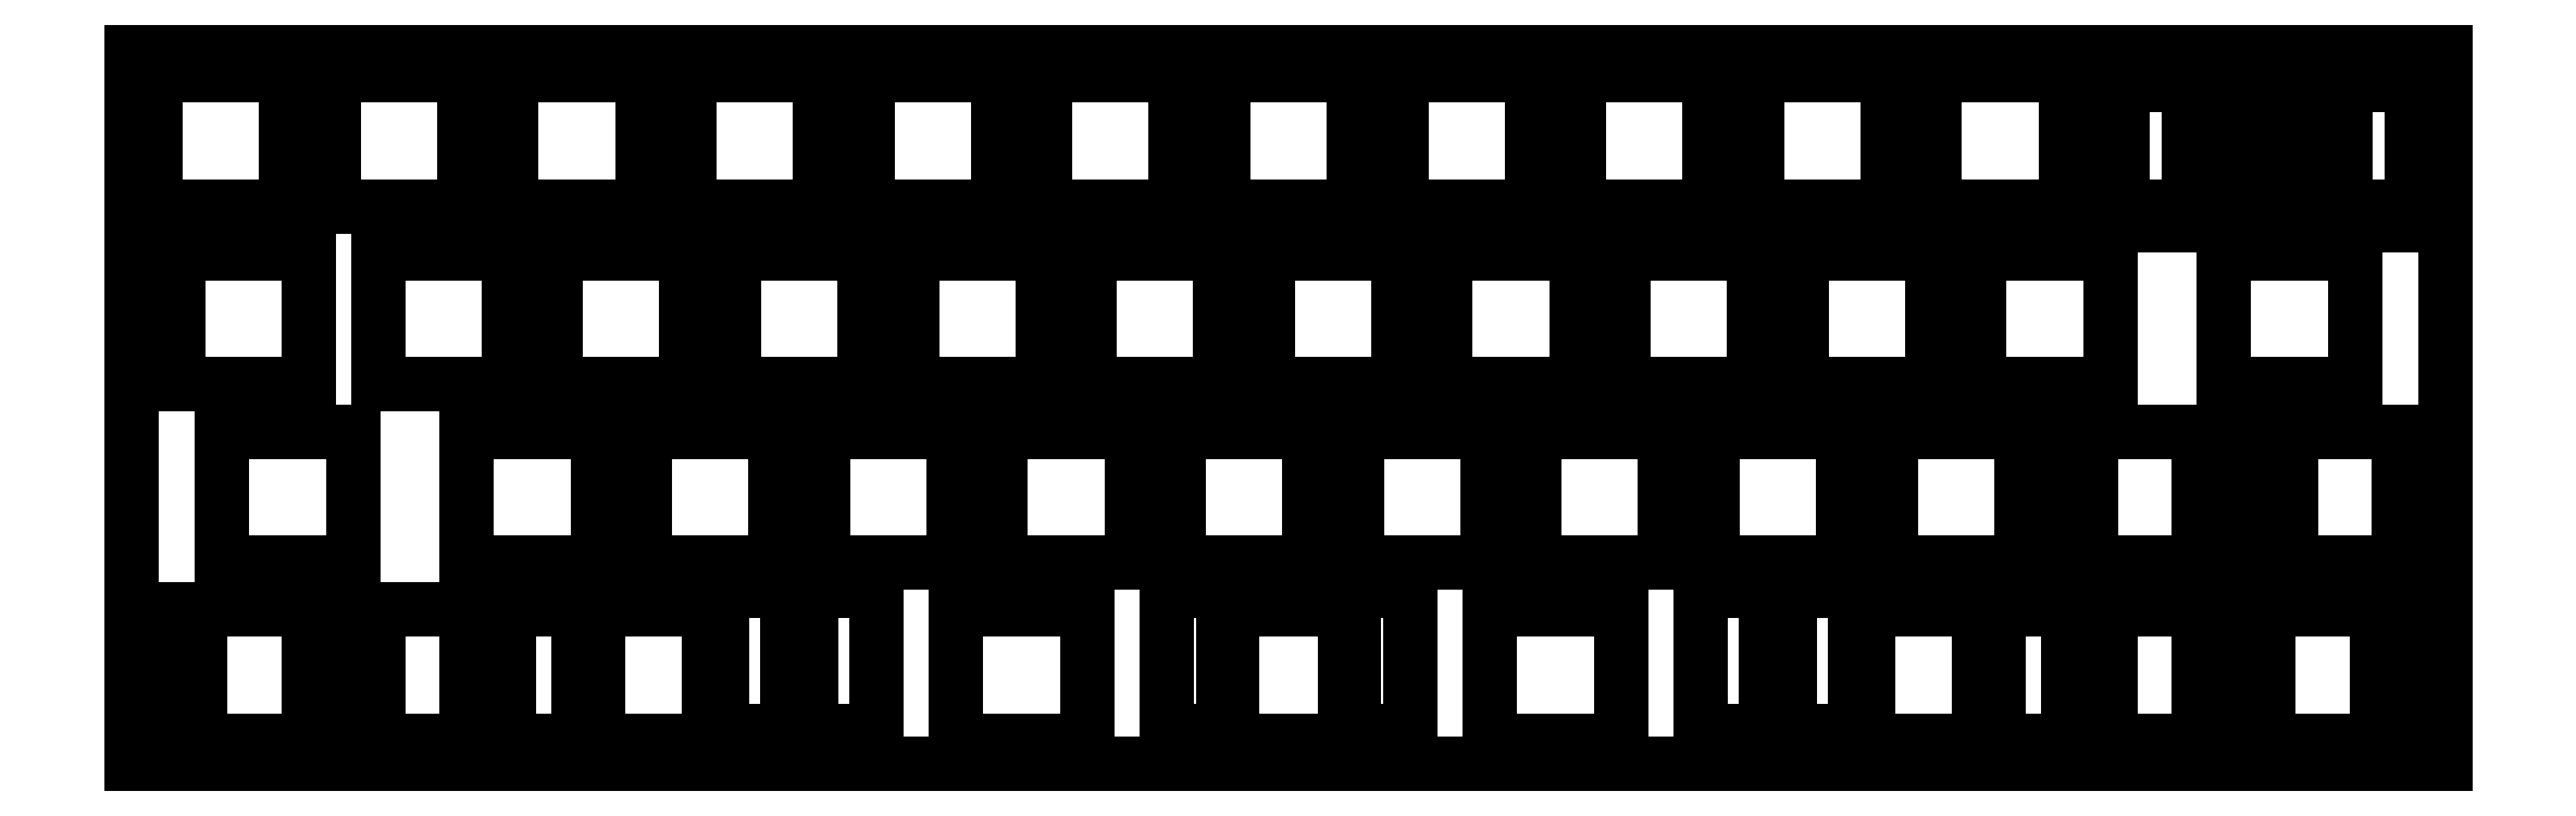
<metadata>
{"format":"dxf","ext":"dxf","renderer":"ezdxf+matplotlib","layout":"modelspace","background":"white","min_lineweight":24,"dpi":150}
</metadata>
<code>
0
SECTION
2
ENTITIES
0
LINE
8
0
10
2.525
20
-2.525
11
16.52
21
-2.525
0
LINE
8
0
10
2.525
20
-16.52
11
16.52
21
-16.52
0
LINE
8
0
10
2.525
20
-2.525
11
2.525
21
-16.52
0
LINE
8
0
10
16.52
20
-2.525
11
16.52
21
-16.52
0
LINE
8
0
10
21.57
20
-2.525
11
35.58
21
-2.525
0
LINE
8
0
10
21.57
20
-16.52
11
35.58
21
-16.52
0
LINE
8
0
10
21.57
20
-2.525
11
21.57
21
-16.52
0
LINE
8
0
10
35.58
20
-2.525
11
35.58
21
-16.52
0
LINE
8
0
10
40.62
20
-2.525
11
54.62
21
-2.525
0
LINE
8
0
10
40.62
20
-16.52
11
54.62
21
-16.52
0
LINE
8
0
10
40.62
20
-2.525
11
40.62
21
-16.52
0
LINE
8
0
10
54.62
20
-2.525
11
54.62
21
-16.52
0
LINE
8
0
10
59.67
20
-2.525
11
73.67
21
-2.525
0
LINE
8
0
10
59.67
20
-16.52
11
73.67
21
-16.52
0
LINE
8
0
10
59.67
20
-2.525
11
59.67
21
-16.52
0
LINE
8
0
10
73.67
20
-2.525
11
73.67
21
-16.52
0
LINE
8
0
10
78.72
20
-2.525
11
92.72
21
-2.525
0
LINE
8
0
10
78.72
20
-16.52
11
92.72
21
-16.52
0
LINE
8
0
10
78.72
20
-2.525
11
78.72
21
-16.52
0
LINE
8
0
10
92.72
20
-2.525
11
92.72
21
-16.52
0
LINE
8
0
10
97.78
20
-2.525
11
111.8
21
-2.525
0
LINE
8
0
10
97.78
20
-16.52
11
111.8
21
-16.52
0
LINE
8
0
10
97.78
20
-2.525
11
97.78
21
-16.52
0
LINE
8
0
10
111.8
20
-2.525
11
111.8
21
-16.52
0
LINE
8
0
10
116.8
20
-2.525
11
130.8
21
-2.525
0
LINE
8
0
10
116.8
20
-16.52
11
130.8
21
-16.52
0
LINE
8
0
10
116.8
20
-2.525
11
116.8
21
-16.52
0
LINE
8
0
10
130.8
20
-2.525
11
130.8
21
-16.52
0
LINE
8
0
10
135.9
20
-2.525
11
149.9
21
-2.525
0
LINE
8
0
10
135.9
20
-16.52
11
149.9
21
-16.52
0
LINE
8
0
10
135.9
20
-2.525
11
135.9
21
-16.52
0
LINE
8
0
10
149.9
20
-2.525
11
149.9
21
-16.52
0
LINE
8
0
10
154.9
20
-2.525
11
168.9
21
-2.525
0
LINE
8
0
10
154.9
20
-16.52
11
168.9
21
-16.52
0
LINE
8
0
10
154.9
20
-2.525
11
154.9
21
-16.52
0
LINE
8
0
10
168.9
20
-2.525
11
168.9
21
-16.52
0
LINE
8
0
10
174
20
-2.525
11
188
21
-2.525
0
LINE
8
0
10
174
20
-16.52
11
188
21
-16.52
0
LINE
8
0
10
174
20
-2.525
11
174
21
-16.52
0
LINE
8
0
10
188
20
-2.525
11
188
21
-16.52
0
LINE
8
0
10
193
20
-2.525
11
207
21
-2.525
0
LINE
8
0
10
193
20
-16.52
11
207
21
-16.52
0
LINE
8
0
10
193
20
-2.525
11
193
21
-16.52
0
LINE
8
0
10
207
20
-2.525
11
207
21
-16.52
0
LINE
8
0
10
221.6
20
-2.525
11
235.6
21
-2.525
0
LINE
8
0
10
221.6
20
-16.52
11
235.6
21
-16.52
0
LINE
8
0
10
221.6
20
-2.525
11
221.6
21
-16.52
0
LINE
8
0
10
235.6
20
-2.525
11
235.6
21
-16.52
0
LINE
8
0
10
213.2
20
-3.525
11
220.2
21
-3.525
0
LINE
8
0
10
213.2
20
-18.52
11
220.2
21
-18.52
0
LINE
8
0
10
213.2
20
-3.525
11
213.2
21
-18.52
0
LINE
8
0
10
220.2
20
-3.525
11
220.2
21
-18.52
0
LINE
8
0
10
237
20
-3.525
11
244
21
-3.525
0
LINE
8
0
10
237
20
-18.52
11
244
21
-18.52
0
LINE
8
0
10
237
20
-3.525
11
237
21
-18.52
0
LINE
8
0
10
244
20
-3.525
11
244
21
-18.52
0
LINE
8
0
10
212.1
20
-2.525
11
226.1
21
-2.525
0
LINE
8
0
10
212.1
20
-16.52
11
226.1
21
-16.52
0
LINE
8
0
10
212.1
20
-2.525
11
212.1
21
-16.52
0
LINE
8
0
10
226.1
20
-2.525
11
226.1
21
-16.52
0
LINE
8
0
10
231.1
20
-2.525
11
245.1
21
-2.525
0
LINE
8
0
10
231.1
20
-16.52
11
245.1
21
-16.52
0
LINE
8
0
10
231.1
20
-2.525
11
231.1
21
-16.52
0
LINE
8
0
10
245.1
20
-2.525
11
245.1
21
-16.52
0
LINE
8
0
10
4.906
20
-21.57
11
18.91
21
-21.57
0
LINE
8
0
10
4.906
20
-35.58
11
18.91
21
-35.58
0
LINE
8
0
10
4.906
20
-21.57
11
4.906
21
-35.58
0
LINE
8
0
10
18.91
20
-21.57
11
18.91
21
-35.58
0
LINE
8
0
10
26.34
20
-21.57
11
40.34
21
-21.57
0
LINE
8
0
10
26.34
20
-35.58
11
40.34
21
-35.58
0
LINE
8
0
10
26.34
20
-21.57
11
26.34
21
-35.58
0
LINE
8
0
10
40.34
20
-21.57
11
40.34
21
-35.58
0
LINE
8
0
10
45.39
20
-21.57
11
59.39
21
-21.57
0
LINE
8
0
10
45.39
20
-35.58
11
59.39
21
-35.58
0
LINE
8
0
10
45.39
20
-21.57
11
45.39
21
-35.58
0
LINE
8
0
10
59.39
20
-21.57
11
59.39
21
-35.58
0
LINE
8
0
10
64.44
20
-21.57
11
78.44
21
-21.57
0
LINE
8
0
10
64.44
20
-35.58
11
78.44
21
-35.58
0
LINE
8
0
10
64.44
20
-21.57
11
64.44
21
-35.58
0
LINE
8
0
10
78.44
20
-21.57
11
78.44
21
-35.58
0
LINE
8
0
10
83.49
20
-21.57
11
97.49
21
-21.57
0
LINE
8
0
10
83.49
20
-35.58
11
97.49
21
-35.58
0
LINE
8
0
10
83.49
20
-21.57
11
83.49
21
-35.58
0
LINE
8
0
10
97.49
20
-21.57
11
97.49
21
-35.58
0
LINE
8
0
10
102.5
20
-21.57
11
116.5
21
-21.57
0
LINE
8
0
10
102.5
20
-35.58
11
116.5
21
-35.58
0
LINE
8
0
10
102.5
20
-21.57
11
102.5
21
-35.58
0
LINE
8
0
10
116.5
20
-21.57
11
116.5
21
-35.58
0
LINE
8
0
10
121.6
20
-21.57
11
135.6
21
-21.57
0
LINE
8
0
10
121.6
20
-35.58
11
135.6
21
-35.58
0
LINE
8
0
10
121.6
20
-21.57
11
121.6
21
-35.58
0
LINE
8
0
10
135.6
20
-21.57
11
135.6
21
-35.58
0
LINE
8
0
10
140.6
20
-21.57
11
154.6
21
-21.57
0
LINE
8
0
10
140.6
20
-35.58
11
154.6
21
-35.58
0
LINE
8
0
10
140.6
20
-21.57
11
140.6
21
-35.58
0
LINE
8
0
10
154.6
20
-21.57
11
154.6
21
-35.58
0
LINE
8
0
10
159.7
20
-21.57
11
173.7
21
-21.57
0
LINE
8
0
10
159.7
20
-35.58
11
173.7
21
-35.58
0
LINE
8
0
10
159.7
20
-21.57
11
159.7
21
-35.58
0
LINE
8
0
10
173.7
20
-21.57
11
173.7
21
-35.58
0
LINE
8
0
10
178.7
20
-21.57
11
192.7
21
-21.57
0
LINE
8
0
10
178.7
20
-35.58
11
192.7
21
-35.58
0
LINE
8
0
10
178.7
20
-21.57
11
178.7
21
-35.58
0
LINE
8
0
10
192.7
20
-21.57
11
192.7
21
-35.58
0
LINE
8
0
10
197.8
20
-21.57
11
211.8
21
-21.57
0
LINE
8
0
10
197.8
20
-35.58
11
211.8
21
-35.58
0
LINE
8
0
10
197.8
20
-21.57
11
197.8
21
-35.58
0
LINE
8
0
10
211.8
20
-21.57
11
211.8
21
-35.58
0
LINE
8
0
10
224
20
-21.57
11
238
21
-21.57
0
LINE
8
0
10
224
20
-35.58
11
238
21
-35.58
0
LINE
8
0
10
224
20
-21.57
11
224
21
-35.58
0
LINE
8
0
10
238
20
-21.57
11
238
21
-35.58
0
LINE
8
0
10
9.669
20
-40.62
11
23.67
21
-40.62
0
LINE
8
0
10
9.669
20
-54.62
11
23.67
21
-54.62
0
LINE
8
0
10
9.669
20
-40.62
11
9.669
21
-54.62
0
LINE
8
0
10
23.67
20
-40.62
11
23.67
21
-54.62
0
LINE
8
0
10
35.86
20
-40.62
11
49.86
21
-40.62
0
LINE
8
0
10
35.86
20
-54.62
11
49.86
21
-54.62
0
LINE
8
0
10
35.86
20
-40.62
11
35.86
21
-54.62
0
LINE
8
0
10
49.86
20
-40.62
11
49.86
21
-54.62
0
LINE
8
0
10
54.91
20
-40.62
11
68.91
21
-40.62
0
LINE
8
0
10
54.91
20
-54.62
11
68.91
21
-54.62
0
LINE
8
0
10
54.91
20
-40.62
11
54.91
21
-54.62
0
LINE
8
0
10
68.91
20
-40.62
11
68.91
21
-54.62
0
LINE
8
0
10
73.96
20
-40.62
11
87.96
21
-40.62
0
LINE
8
0
10
73.96
20
-54.62
11
87.96
21
-54.62
0
LINE
8
0
10
73.96
20
-40.62
11
73.96
21
-54.62
0
LINE
8
0
10
87.96
20
-40.62
11
87.96
21
-54.62
0
LINE
8
0
10
93.01
20
-40.62
11
107
21
-40.62
0
LINE
8
0
10
93.01
20
-54.62
11
107
21
-54.62
0
LINE
8
0
10
93.01
20
-40.62
11
93.01
21
-54.62
0
LINE
8
0
10
107
20
-40.62
11
107
21
-54.62
0
LINE
8
0
10
112.1
20
-40.62
11
126.1
21
-40.62
0
LINE
8
0
10
112.1
20
-54.62
11
126.1
21
-54.62
0
LINE
8
0
10
112.1
20
-40.62
11
112.1
21
-54.62
0
LINE
8
0
10
126.1
20
-40.62
11
126.1
21
-54.62
0
LINE
8
0
10
131.1
20
-40.62
11
145.1
21
-40.62
0
LINE
8
0
10
131.1
20
-54.62
11
145.1
21
-54.62
0
LINE
8
0
10
131.1
20
-40.62
11
131.1
21
-54.62
0
LINE
8
0
10
145.1
20
-40.62
11
145.1
21
-54.62
0
LINE
8
0
10
150.2
20
-40.62
11
164.2
21
-40.62
0
LINE
8
0
10
150.2
20
-54.62
11
164.2
21
-54.62
0
LINE
8
0
10
150.2
20
-40.62
11
150.2
21
-54.62
0
LINE
8
0
10
164.2
20
-40.62
11
164.2
21
-54.62
0
LINE
8
0
10
169.2
20
-40.62
11
183.2
21
-40.62
0
LINE
8
0
10
169.2
20
-54.62
11
183.2
21
-54.62
0
LINE
8
0
10
169.2
20
-40.62
11
169.2
21
-54.62
0
LINE
8
0
10
183.2
20
-40.62
11
183.2
21
-54.62
0
LINE
8
0
10
188.3
20
-40.62
11
202.3
21
-40.62
0
LINE
8
0
10
188.3
20
-54.62
11
202.3
21
-54.62
0
LINE
8
0
10
188.3
20
-40.62
11
188.3
21
-54.62
0
LINE
8
0
10
202.3
20
-40.62
11
202.3
21
-54.62
0
LINE
8
0
10
207.3
20
-40.62
11
221.3
21
-40.62
0
LINE
8
0
10
207.3
20
-54.62
11
221.3
21
-54.62
0
LINE
8
0
10
207.3
20
-40.62
11
207.3
21
-54.62
0
LINE
8
0
10
221.3
20
-40.62
11
221.3
21
-54.62
0
LINE
8
0
10
209.7
20
-40.62
11
223.7
21
-40.62
0
LINE
8
0
10
209.7
20
-54.62
11
223.7
21
-54.62
0
LINE
8
0
10
209.7
20
-40.62
11
209.7
21
-54.62
0
LINE
8
0
10
223.7
20
-40.62
11
223.7
21
-54.62
0
LINE
8
0
10
228.7
20
-40.62
11
242.7
21
-40.62
0
LINE
8
0
10
228.7
20
-54.62
11
242.7
21
-54.62
0
LINE
8
0
10
228.7
20
-40.62
11
228.7
21
-54.62
0
LINE
8
0
10
242.7
20
-40.62
11
242.7
21
-54.62
0
LINE
8
0
10
231.1
20
-40.62
11
245.1
21
-40.62
0
LINE
8
0
10
231.1
20
-54.62
11
245.1
21
-54.62
0
LINE
8
0
10
231.1
20
-40.62
11
231.1
21
-54.62
0
LINE
8
0
10
245.1
20
-40.62
11
245.1
21
-54.62
0
LINE
8
0
10
4.906
20
-59.67
11
18.91
21
-59.67
0
LINE
8
0
10
4.906
20
-73.67
11
18.91
21
-73.67
0
LINE
8
0
10
4.906
20
-59.67
11
4.906
21
-73.67
0
LINE
8
0
10
18.91
20
-59.67
11
18.91
21
-73.67
0
LINE
8
0
10
7.287
20
-59.67
11
21.29
21
-59.67
0
LINE
8
0
10
7.287
20
-73.67
11
21.29
21
-73.67
0
LINE
8
0
10
7.287
20
-59.67
11
7.287
21
-73.67
0
LINE
8
0
10
21.29
20
-59.67
11
21.29
21
-73.67
0
LINE
8
0
10
26.34
20
-59.67
11
40.34
21
-59.67
0
LINE
8
0
10
26.34
20
-73.67
11
40.34
21
-73.67
0
LINE
8
0
10
26.34
20
-59.67
11
26.34
21
-73.67
0
LINE
8
0
10
40.34
20
-59.67
11
40.34
21
-73.67
0
LINE
8
0
10
35.86
20
-59.67
11
49.86
21
-59.67
0
LINE
8
0
10
35.86
20
-73.67
11
49.86
21
-73.67
0
LINE
8
0
10
35.86
20
-59.67
11
35.86
21
-73.67
0
LINE
8
0
10
49.86
20
-59.67
11
49.86
21
-73.67
0
LINE
8
0
10
47.77
20
-59.67
11
61.77
21
-59.67
0
LINE
8
0
10
47.77
20
-73.67
11
61.77
21
-73.67
0
LINE
8
0
10
47.77
20
-59.67
11
47.77
21
-73.67
0
LINE
8
0
10
61.77
20
-59.67
11
61.77
21
-73.67
0
LINE
8
0
10
116.8
20
-59.67
11
130.8
21
-59.67
0
LINE
8
0
10
116.8
20
-73.67
11
130.8
21
-73.67
0
LINE
8
0
10
116.8
20
-59.67
11
116.8
21
-73.67
0
LINE
8
0
10
130.8
20
-59.67
11
130.8
21
-73.67
0
LINE
8
0
10
184.5
20
-72.67
11
177.5
21
-72.67
0
LINE
8
0
10
184.5
20
-57.67
11
177.5
21
-57.67
0
LINE
8
0
10
184.5
20
-72.67
11
184.5
21
-57.67
0
LINE
8
0
10
177.5
20
-72.67
11
177.5
21
-57.67
0
LINE
8
0
10
70.17
20
-72.67
11
63.17
21
-72.67
0
LINE
8
0
10
70.17
20
-57.67
11
63.17
21
-57.67
0
LINE
8
0
10
70.17
20
-72.67
11
70.17
21
-57.67
0
LINE
8
0
10
63.17
20
-72.67
11
63.17
21
-57.67
0
LINE
8
0
10
116.8
20
-59.67
11
130.8
21
-59.67
0
LINE
8
0
10
116.8
20
-73.67
11
130.8
21
-73.67
0
LINE
8
0
10
116.8
20
-59.67
11
116.8
21
-73.67
0
LINE
8
0
10
130.8
20
-59.67
11
130.8
21
-73.67
0
LINE
8
0
10
174.9
20
-72.67
11
167.9
21
-72.67
0
LINE
8
0
10
174.9
20
-57.67
11
167.9
21
-57.67
0
LINE
8
0
10
174.9
20
-72.67
11
174.9
21
-57.67
0
LINE
8
0
10
167.9
20
-72.67
11
167.9
21
-57.67
0
LINE
8
0
10
79.7
20
-72.67
11
72.7
21
-72.67
0
LINE
8
0
10
79.7
20
-57.67
11
72.7
21
-57.67
0
LINE
8
0
10
79.7
20
-72.67
11
79.7
21
-57.67
0
LINE
8
0
10
72.7
20
-72.67
11
72.7
21
-57.67
0
LINE
8
0
10
88.25
20
-59.67
11
102.2
21
-59.67
0
LINE
8
0
10
88.25
20
-73.67
11
102.2
21
-73.67
0
LINE
8
0
10
88.25
20
-59.67
11
88.25
21
-73.67
0
LINE
8
0
10
102.2
20
-59.67
11
102.2
21
-73.67
0
LINE
8
0
10
117.8
20
-72.67
11
110.8
21
-72.67
0
LINE
8
0
10
117.8
20
-57.67
11
110.8
21
-57.67
0
LINE
8
0
10
117.8
20
-72.67
11
117.8
21
-57.67
0
LINE
8
0
10
110.8
20
-72.67
11
110.8
21
-57.67
0
LINE
8
0
10
79.7
20
-72.67
11
72.7
21
-72.67
0
LINE
8
0
10
79.7
20
-57.67
11
72.7
21
-57.67
0
LINE
8
0
10
79.7
20
-72.67
11
79.7
21
-57.67
0
LINE
8
0
10
72.7
20
-72.67
11
72.7
21
-57.67
0
LINE
8
0
10
145.4
20
-59.67
11
159.4
21
-59.67
0
LINE
8
0
10
145.4
20
-73.67
11
159.4
21
-73.67
0
LINE
8
0
10
145.4
20
-59.67
11
145.4
21
-73.67
0
LINE
8
0
10
159.4
20
-59.67
11
159.4
21
-73.67
0
LINE
8
0
10
174.9
20
-72.67
11
167.9
21
-72.67
0
LINE
8
0
10
174.9
20
-57.67
11
167.9
21
-57.67
0
LINE
8
0
10
174.9
20
-72.67
11
174.9
21
-57.67
0
LINE
8
0
10
167.9
20
-72.67
11
167.9
21
-57.67
0
LINE
8
0
10
136.8
20
-72.67
11
129.8
21
-72.67
0
LINE
8
0
10
136.8
20
-57.67
11
129.8
21
-57.67
0
LINE
8
0
10
136.8
20
-72.67
11
136.8
21
-57.67
0
LINE
8
0
10
129.8
20
-72.67
11
129.8
21
-57.67
0
LINE
8
0
10
185.9
20
-59.67
11
199.9
21
-59.67
0
LINE
8
0
10
185.9
20
-73.67
11
199.9
21
-73.67
0
LINE
8
0
10
185.9
20
-59.67
11
185.9
21
-73.67
0
LINE
8
0
10
199.9
20
-59.67
11
199.9
21
-73.67
0
LINE
8
0
10
197.8
20
-59.67
11
211.8
21
-59.67
0
LINE
8
0
10
197.8
20
-73.67
11
211.8
21
-73.67
0
LINE
8
0
10
197.8
20
-59.67
11
197.8
21
-73.67
0
LINE
8
0
10
211.8
20
-59.67
11
211.8
21
-73.67
0
LINE
8
0
10
207.3
20
-59.67
11
221.3
21
-59.67
0
LINE
8
0
10
207.3
20
-73.67
11
221.3
21
-73.67
0
LINE
8
0
10
207.3
20
-59.67
11
207.3
21
-73.67
0
LINE
8
0
10
221.3
20
-59.67
11
221.3
21
-73.67
0
LINE
8
0
10
226.4
20
-59.67
11
240.4
21
-59.67
0
LINE
8
0
10
226.4
20
-73.67
11
240.4
21
-73.67
0
LINE
8
0
10
226.4
20
-59.67
11
226.4
21
-73.67
0
LINE
8
0
10
240.4
20
-59.67
11
240.4
21
-73.67
0
LINE
8
0
10
228.7
20
-59.67
11
242.7
21
-59.67
0
LINE
8
0
10
228.7
20
-73.67
11
242.7
21
-73.67
0
LINE
8
0
10
228.7
20
-59.67
11
228.7
21
-73.67
0
LINE
8
0
10
242.7
20
-59.67
11
242.7
21
-73.67
0
LINE
8
0
10
0
20
-76.2
11
247.7
21
-76.2
0
LINE
8
0
10
0
20
0
11
247.7
21
0
0
LINE
8
0
10
0
20
-76.2
11
0
21
0
0
LINE
8
0
10
247.7
20
-76.2
11
247.7
21
0
0
ENDSEC
0
EOF

</code>
